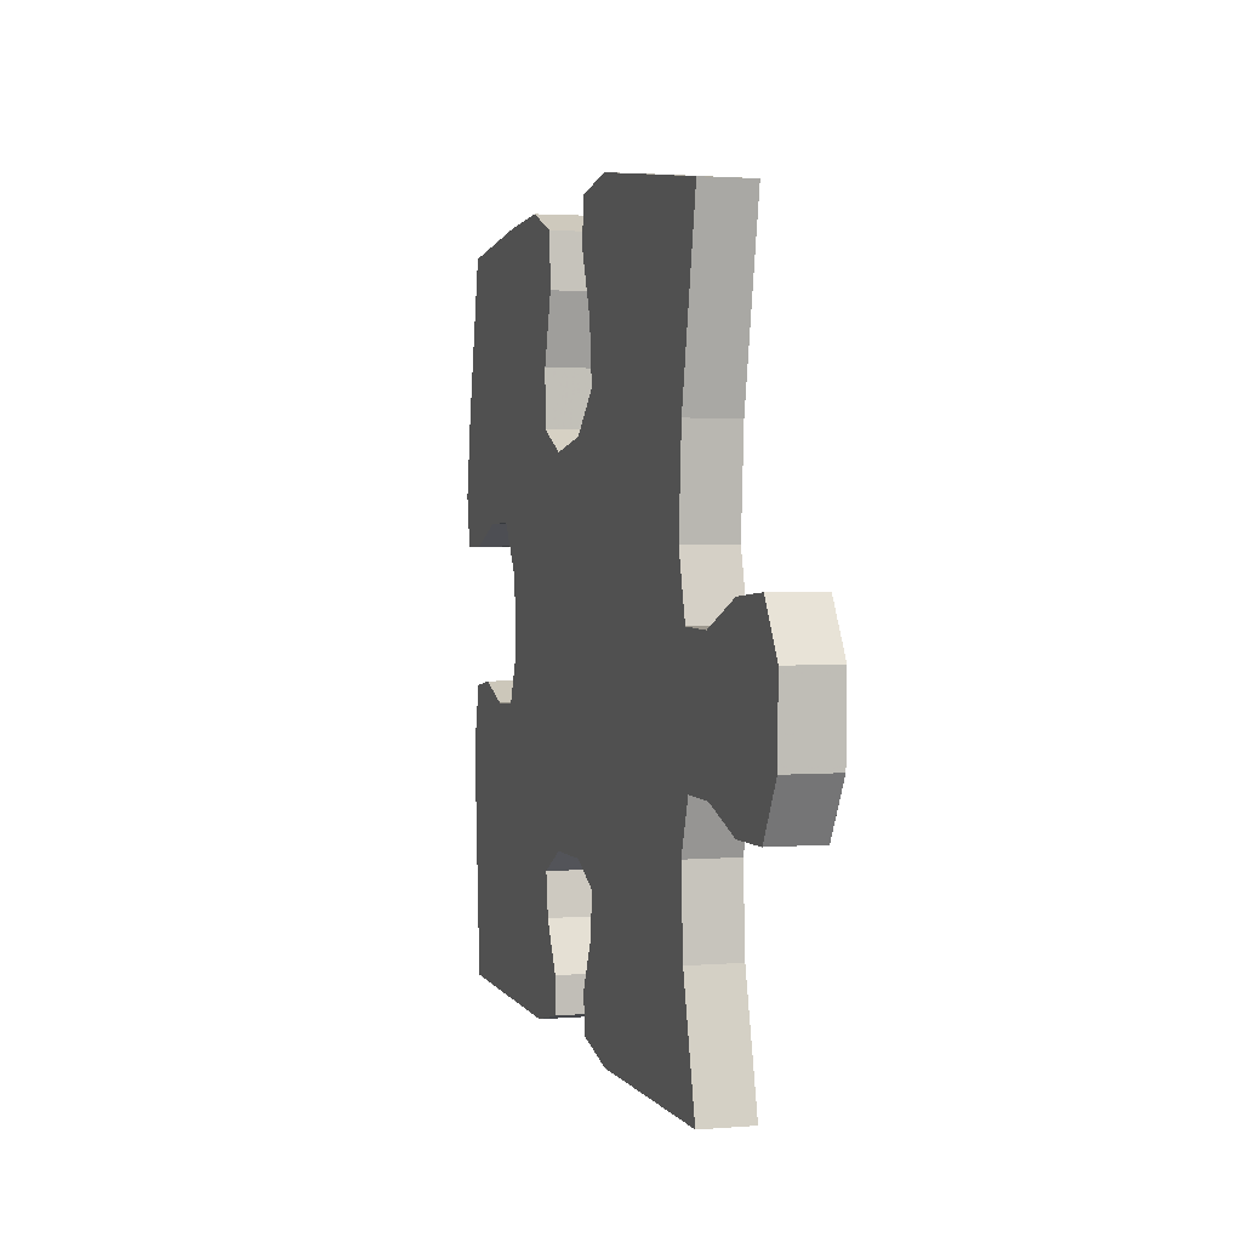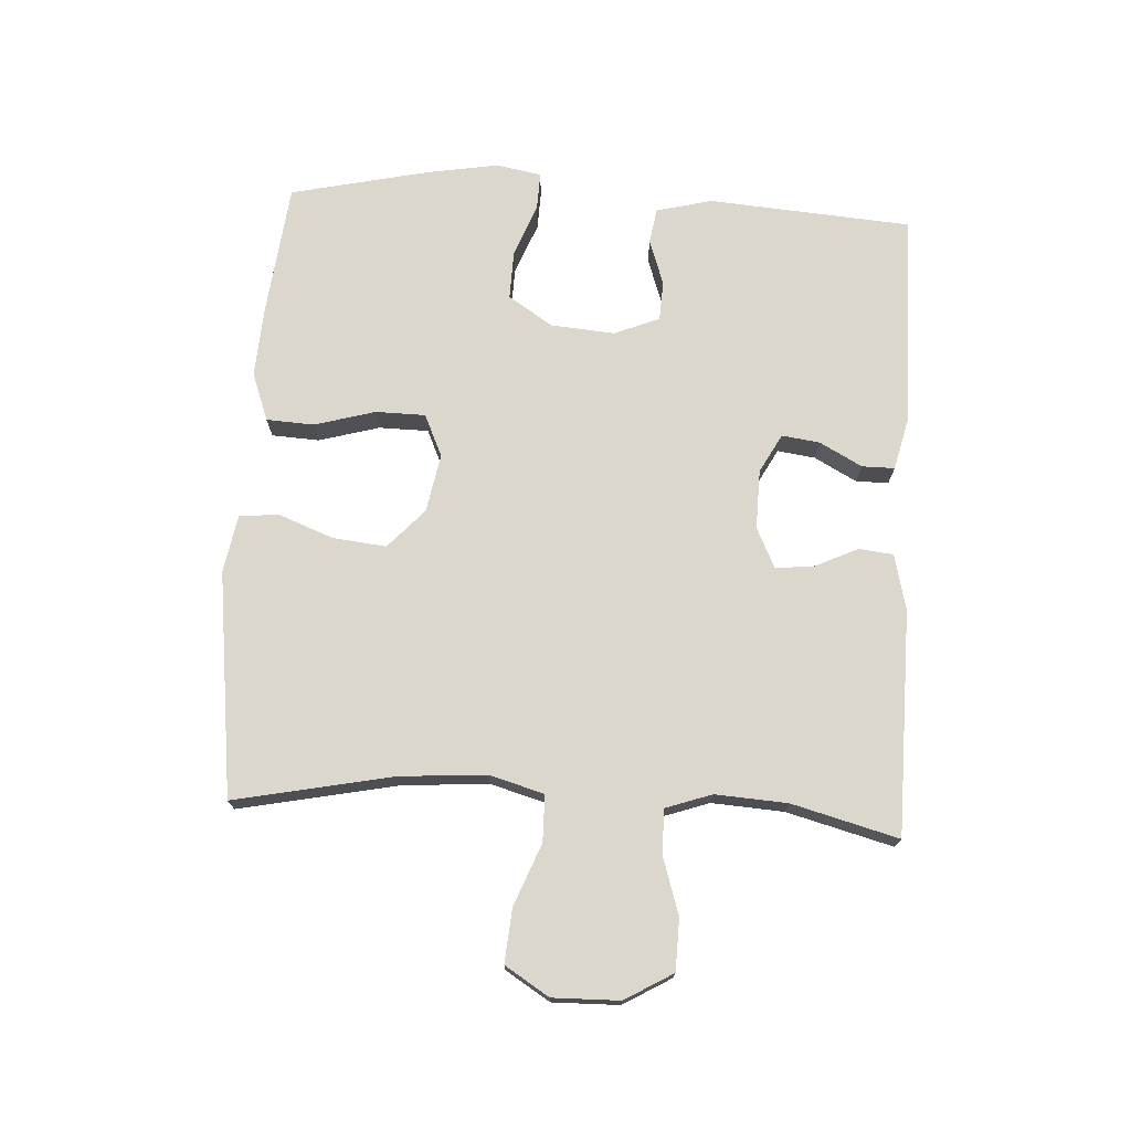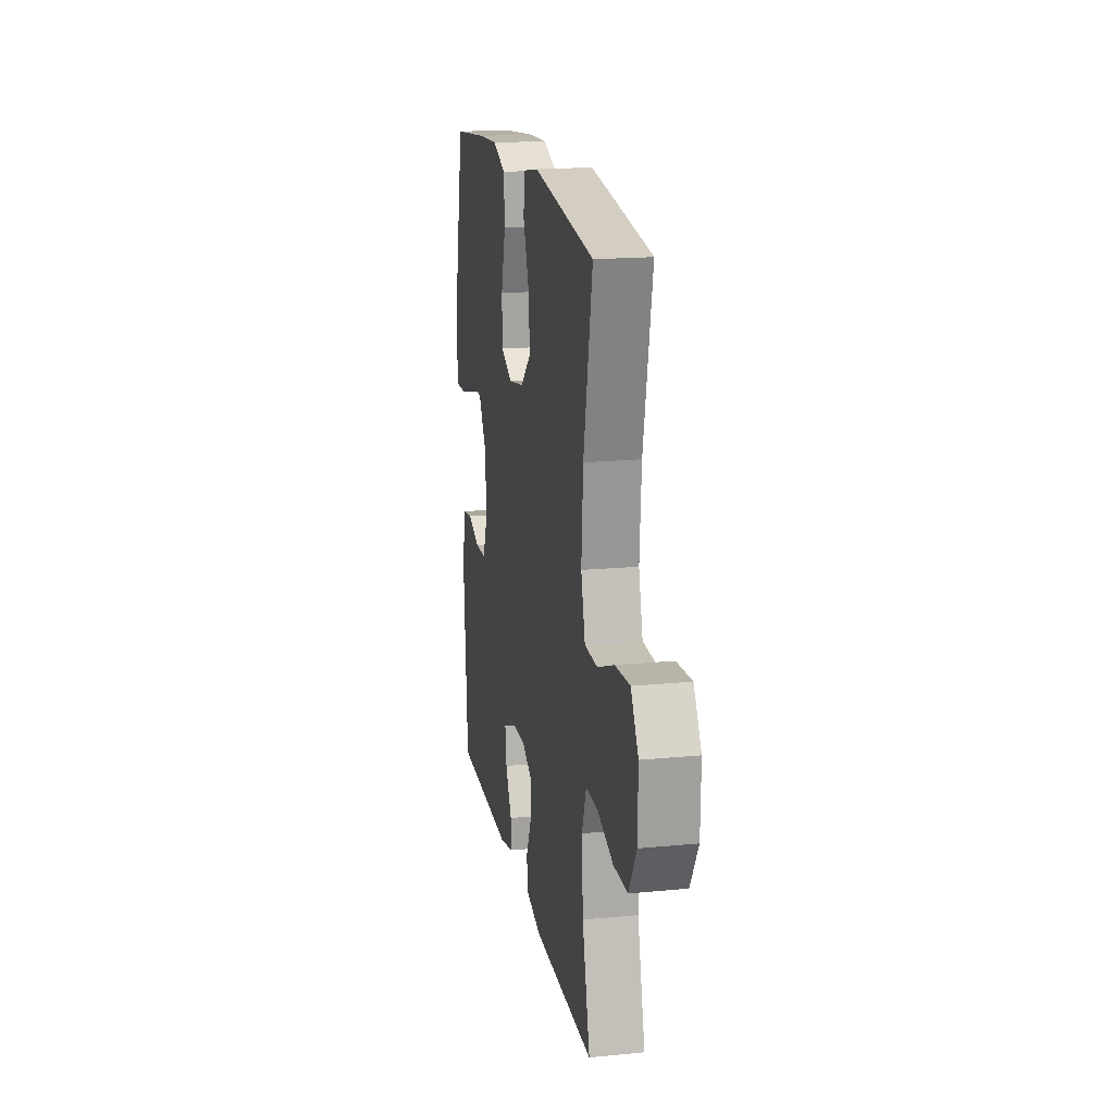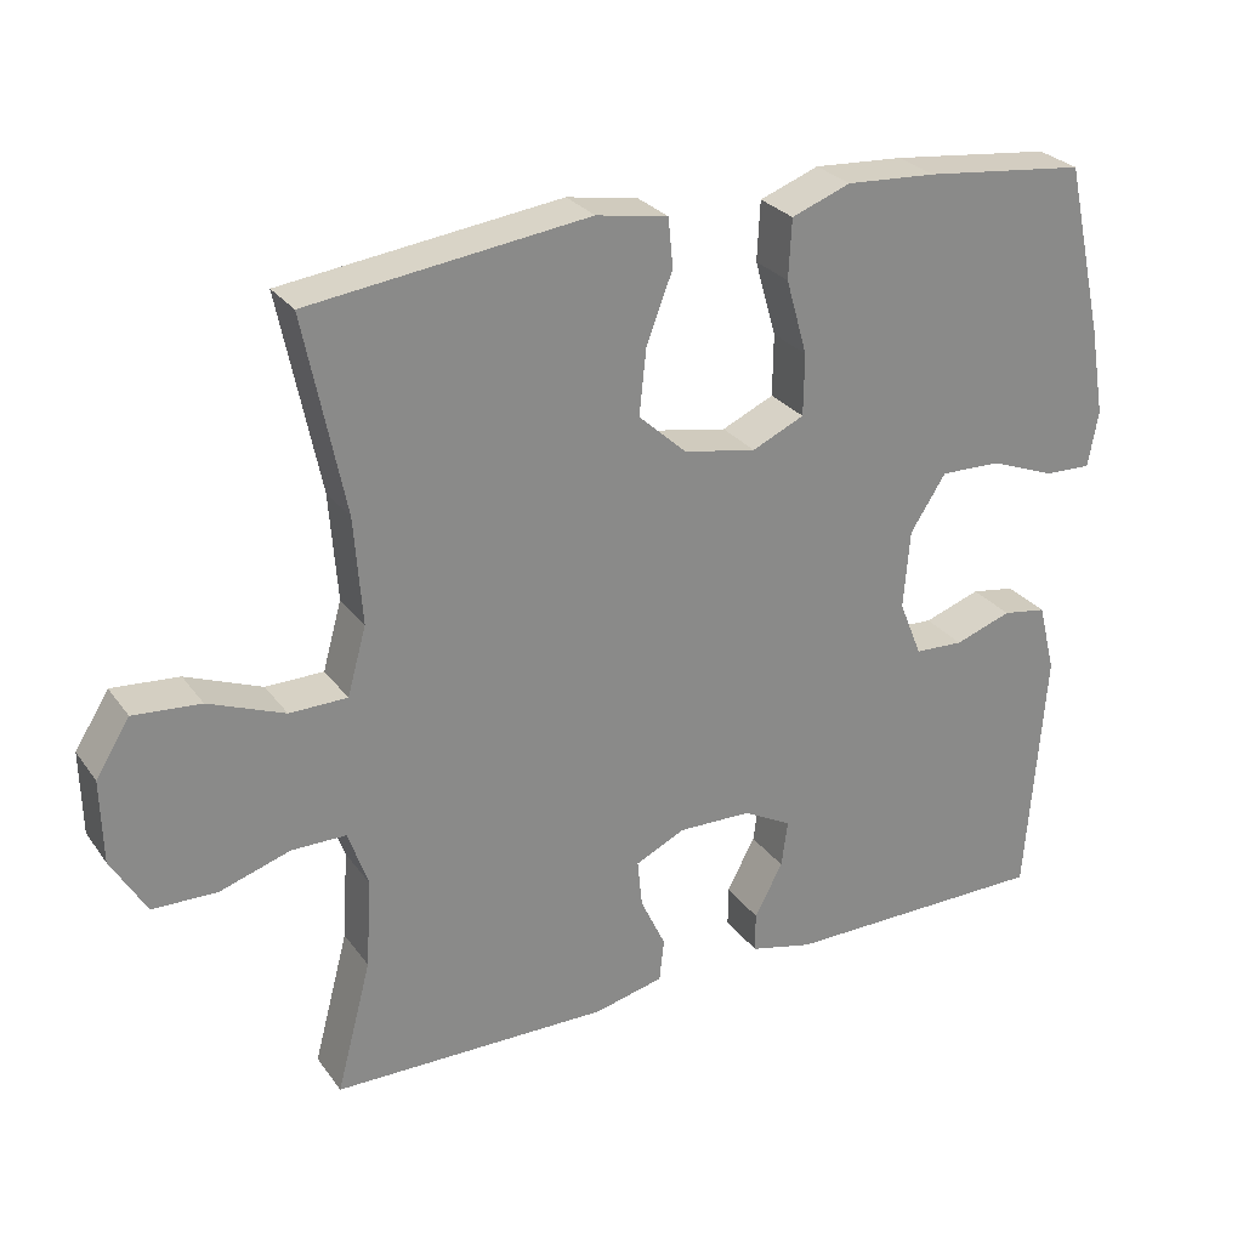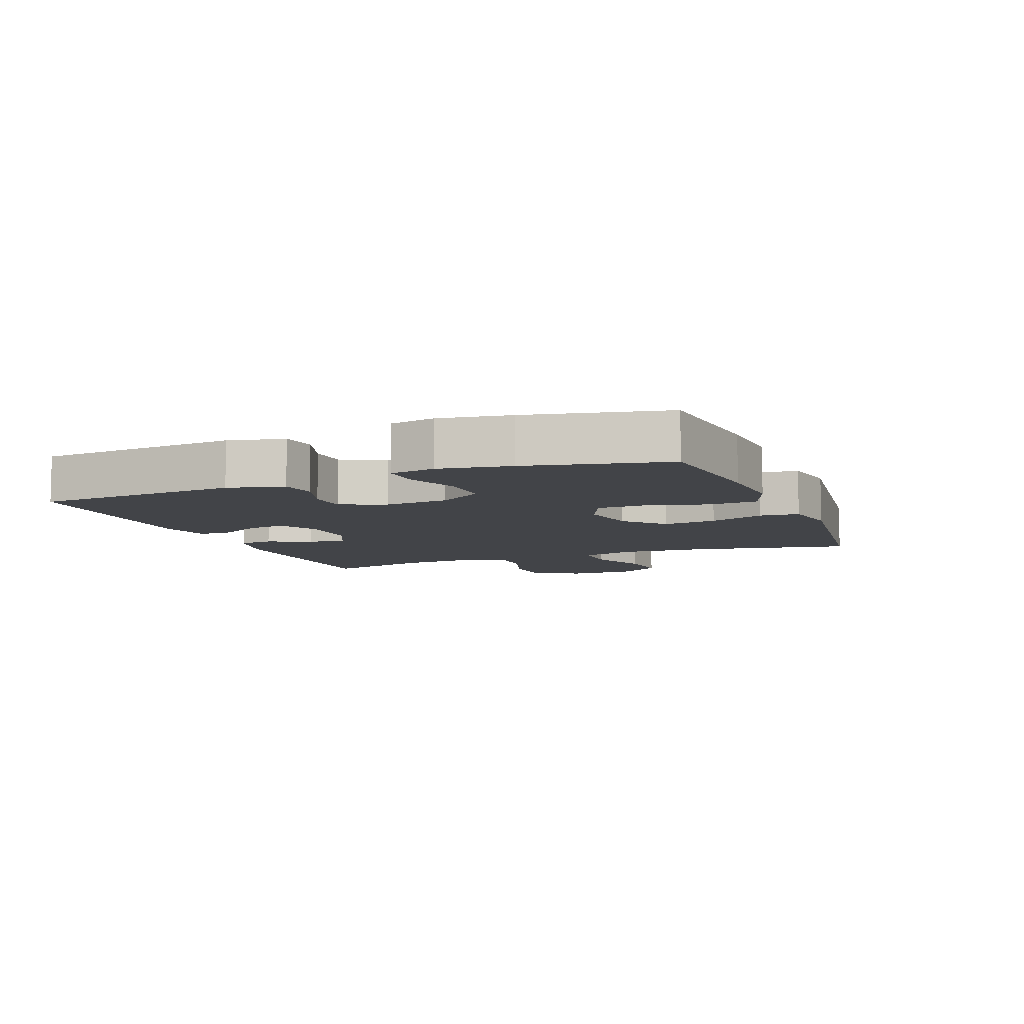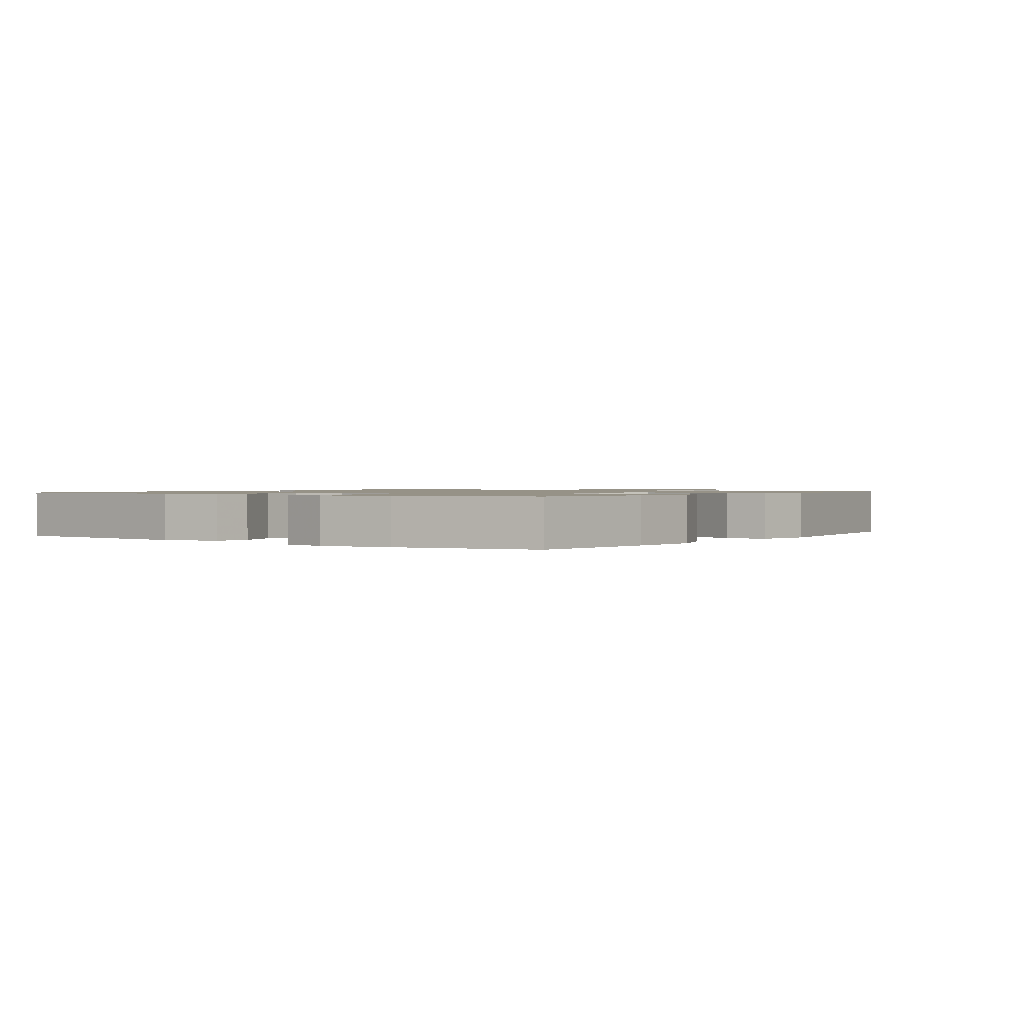
<metadata>
{"format":"obj","ext":"obj","renderer":"f3d","projection":"perspective","resolution":1024,"background":"white","views":[{"elev":2.4,"azim":73.9,"up":"+Z"},{"elev":73.0,"azim":93.3,"up":"+Y"},{"elev":18.0,"azim":79.4,"up":"+Z"},{"elev":27.3,"azim":151.7,"up":"+Z"},{"elev":-8.0,"azim":-68.3,"up":"+Y"},{"elev":1.1,"azim":-54.3,"up":"+Y"}]}
</metadata>
<code>
v 0.5 0.07 -0.5
v 0.148 0.07 -0.504
v 0.06 0.07 -0.483
v 0.054 0.07 -0.429
v 0.086 0.07 -0.361
v 0.092 0.07 -0.301
v 0.029 0.07 -0.271
v -0.064 0.07 -0.273
v -0.125 0.07 -0.306
v -0.117 0.07 -0.365
v -0.081 0.07 -0.432
v -0.081 0.07 -0.483
v -0.161 0.07 -0.502
v -0.5 0.07 -0.5
v -0.524 0.07 -0.181
v -0.502 0.07 -0.093
v -0.446 0.07 -0.084
v -0.374 0.07 -0.109
v -0.312 0.07 -0.106
v -0.283 0.07 -0.035
v -0.291 0.07 0.065
v -0.336 0.07 0.135
v -0.413 0.07 0.133
v -0.496 0.07 0.101
v -0.555 0.07 0.099
v -0.568 0.07 0.17
v -0.549 0.07 0.282
v -0.5 0.07 0.5
v -0.294 0.07 0.523
v -0.18 0.07 0.53
v -0.105 0.07 0.502
v -0.101 0.07 0.427
v -0.128 0.07 0.332
v -0.127 0.07 0.254
v -0.061 0.07 0.224
v 0.031 0.07 0.241
v 0.092 0.07 0.297
v 0.083 0.07 0.381
v 0.05 0.07 0.467
v 0.056 0.07 0.529
v 0.147 0.07 0.545
v 0.5 0.07 0.5
v 0.449 0.07 0.251
v 0.439 0.07 0.116
v 0.463 0.07 0.03
v 0.536 0.07 0.029
v 0.632 0.07 0.067
v 0.717 0.07 0.074
v 0.76 0.07 0.005
v 0.758 0.07 -0.1
v 0.714 0.07 -0.175
v 0.633 0.07 -0.177
v 0.543 0.07 -0.148
v 0.474 0.07 -0.148
v 0.449 0.07 -0.22
v 0.456 0.07 -0.333
v 0.5 0 -0.5
v 0.148 0 -0.504
v 0.06 0 -0.483
v 0.054 0 -0.429
v 0.086 0 -0.361
v 0.092 0 -0.301
v 0.029 0 -0.271
v -0.064 0 -0.273
v -0.125 0 -0.306
v -0.117 0 -0.365
v -0.081 0 -0.432
v -0.081 0 -0.483
v -0.161 0 -0.502
v -0.5 0 -0.5
v -0.524 0 -0.181
v -0.502 0 -0.093
v -0.446 0 -0.084
v -0.374 0 -0.109
v -0.312 0 -0.106
v -0.283 0 -0.035
v -0.291 0 0.065
v -0.336 0 0.135
v -0.413 0 0.133
v -0.496 0 0.101
v -0.555 0 0.099
v -0.568 0 0.17
v -0.549 0 0.282
v -0.5 0 0.5
v -0.294 0 0.523
v -0.18 0 0.53
v -0.105 0 0.502
v -0.101 0 0.427
v -0.128 0 0.332
v -0.127 0 0.254
v -0.061 0 0.224
v 0.031 0 0.241
v 0.092 0 0.297
v 0.083 0 0.381
v 0.05 0 0.467
v 0.056 0 0.529
v 0.147 0 0.545
v 0.5 0 0.5
v 0.449 0 0.251
v 0.439 0 0.116
v 0.463 0 0.03
v 0.536 0 0.029
v 0.632 0 0.067
v 0.717 0 0.074
v 0.76 0 0.005
v 0.758 0 -0.1
v 0.714 0 -0.175
v 0.633 0 -0.177
v 0.543 0 -0.148
v 0.474 0 -0.148
v 0.449 0 -0.22
v 0.456 0 -0.333
f 51 52 53
f 50 51 53
f 49 50 53
f 48 49 53
f 47 48 53
f 46 47 53
f 45 46 53 54
f 44 45 54 55
f 41 42 43
f 40 41 43
f 39 40 43
f 38 39 43
f 37 38 43 44
f 36 37 44 55
f 31 32 33
f 30 31 33
f 29 30 33
f 28 29 33
f 27 28 33
f 26 27 33
f 25 26 33
f 24 25 33
f 23 24 33
f 22 23 33 34
f 21 22 34 35
f 16 17 18
f 15 16 18
f 14 15 18
f 13 14 18
f 12 13 18
f 11 12 18
f 10 11 18
f 9 10 18 19
f 8 9 19 20
f 3 4 5
f 2 3 5
f 1 2 5
f 56 1 5
f 56 5 6
f 55 56 6 7
f 35 36 55
f 21 35 55
f 20 21 55
f 8 20 55
f 7 8 55
f 109 108 107
f 109 107 106
f 109 106 105
f 109 105 104
f 109 104 103
f 109 103 102
f 110 109 102 101
f 111 110 101 100
f 99 98 97
f 99 97 96
f 99 96 95
f 99 95 94
f 100 99 94 93
f 111 100 93 92
f 89 88 87
f 89 87 86
f 89 86 85
f 89 85 84
f 89 84 83
f 89 83 82
f 89 82 81
f 89 81 80
f 89 80 79
f 90 89 79 78
f 91 90 78 77
f 74 73 72
f 74 72 71
f 74 71 70
f 74 70 69
f 74 69 68
f 74 68 67
f 74 67 66
f 75 74 66 65
f 76 75 65 64
f 61 60 59
f 61 59 58
f 61 58 57
f 61 57 112
f 62 61 112
f 63 62 112 111
f 111 92 91
f 111 91 77
f 111 77 76
f 111 76 64
f 111 64 63
f 1 57 58 2
f 2 58 59 3
f 3 59 60 4
f 4 60 61 5
f 5 61 62 6
f 6 62 63 7
f 7 63 64 8
f 8 64 65 9
f 9 65 66 10
f 10 66 67 11
f 11 67 68 12
f 12 68 69 13
f 13 69 70 14
f 14 70 71 15
f 15 71 72 16
f 16 72 73 17
f 17 73 74 18
f 18 74 75 19
f 19 75 76 20
f 20 76 77 21
f 21 77 78 22
f 22 78 79 23
f 23 79 80 24
f 24 80 81 25
f 25 81 82 26
f 26 82 83 27
f 27 83 84 28
f 28 84 85 29
f 29 85 86 30
f 30 86 87 31
f 31 87 88 32
f 32 88 89 33
f 33 89 90 34
f 34 90 91 35
f 35 91 92 36
f 36 92 93 37
f 37 93 94 38
f 38 94 95 39
f 39 95 96 40
f 40 96 97 41
f 41 97 98 42
f 42 98 99 43
f 43 99 100 44
f 44 100 101 45
f 45 101 102 46
f 46 102 103 47
f 47 103 104 48
f 48 104 105 49
f 49 105 106 50
f 50 106 107 51
f 51 107 108 52
f 52 108 109 53
f 53 109 110 54
f 54 110 111 55
f 55 111 112 56
f 56 112 57 1

</code>
